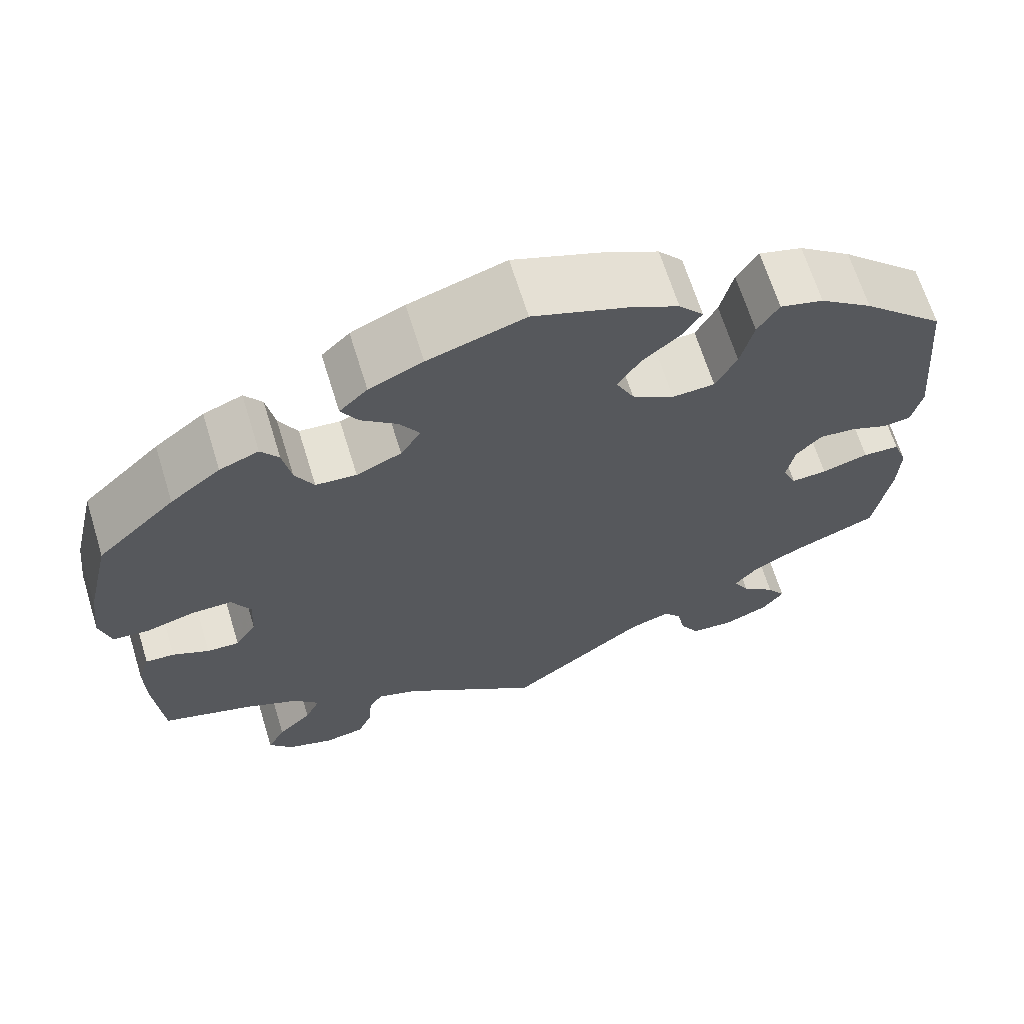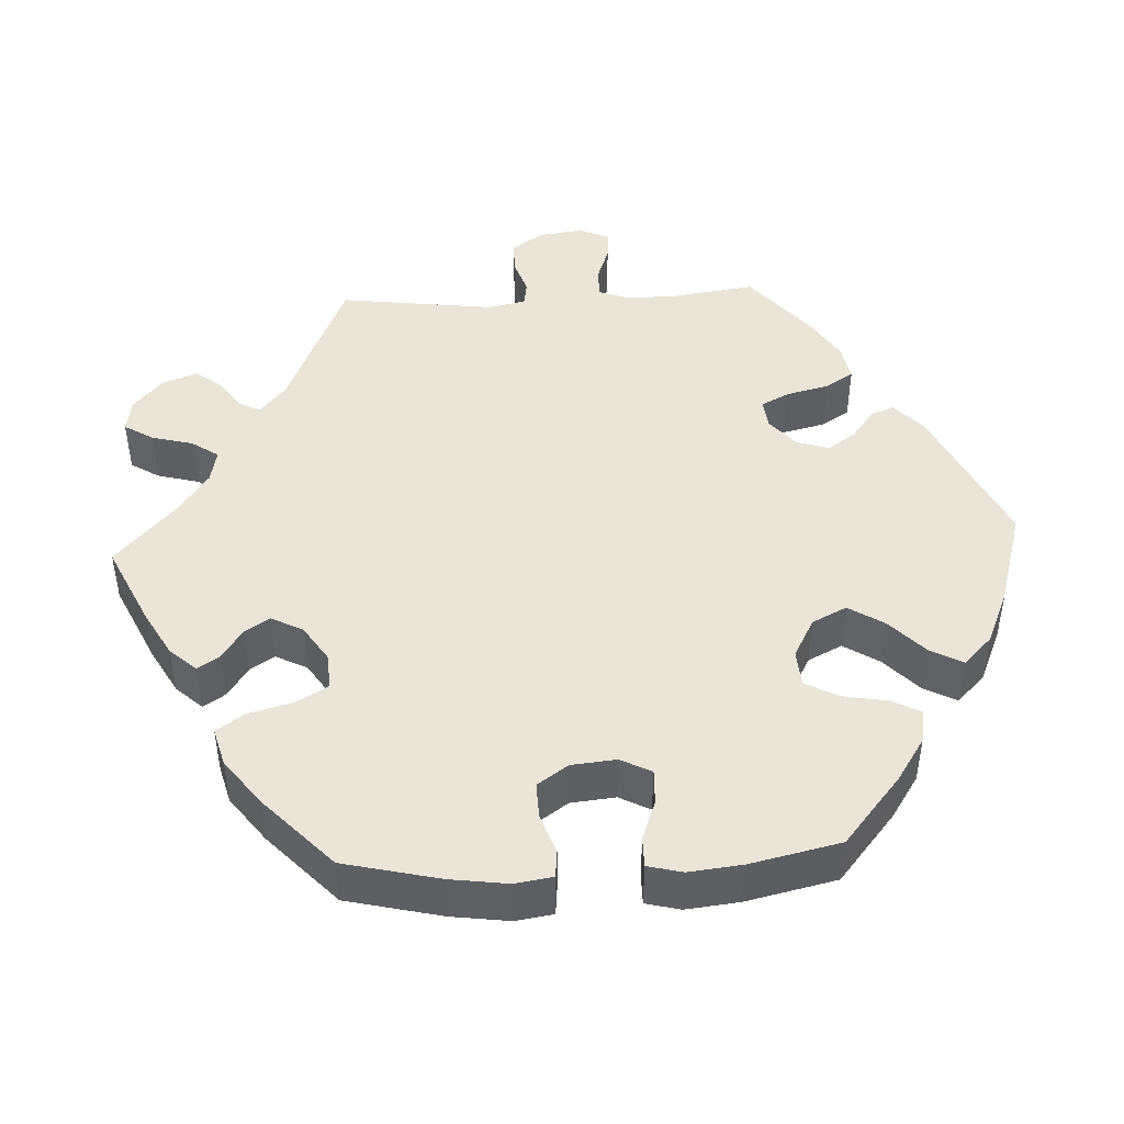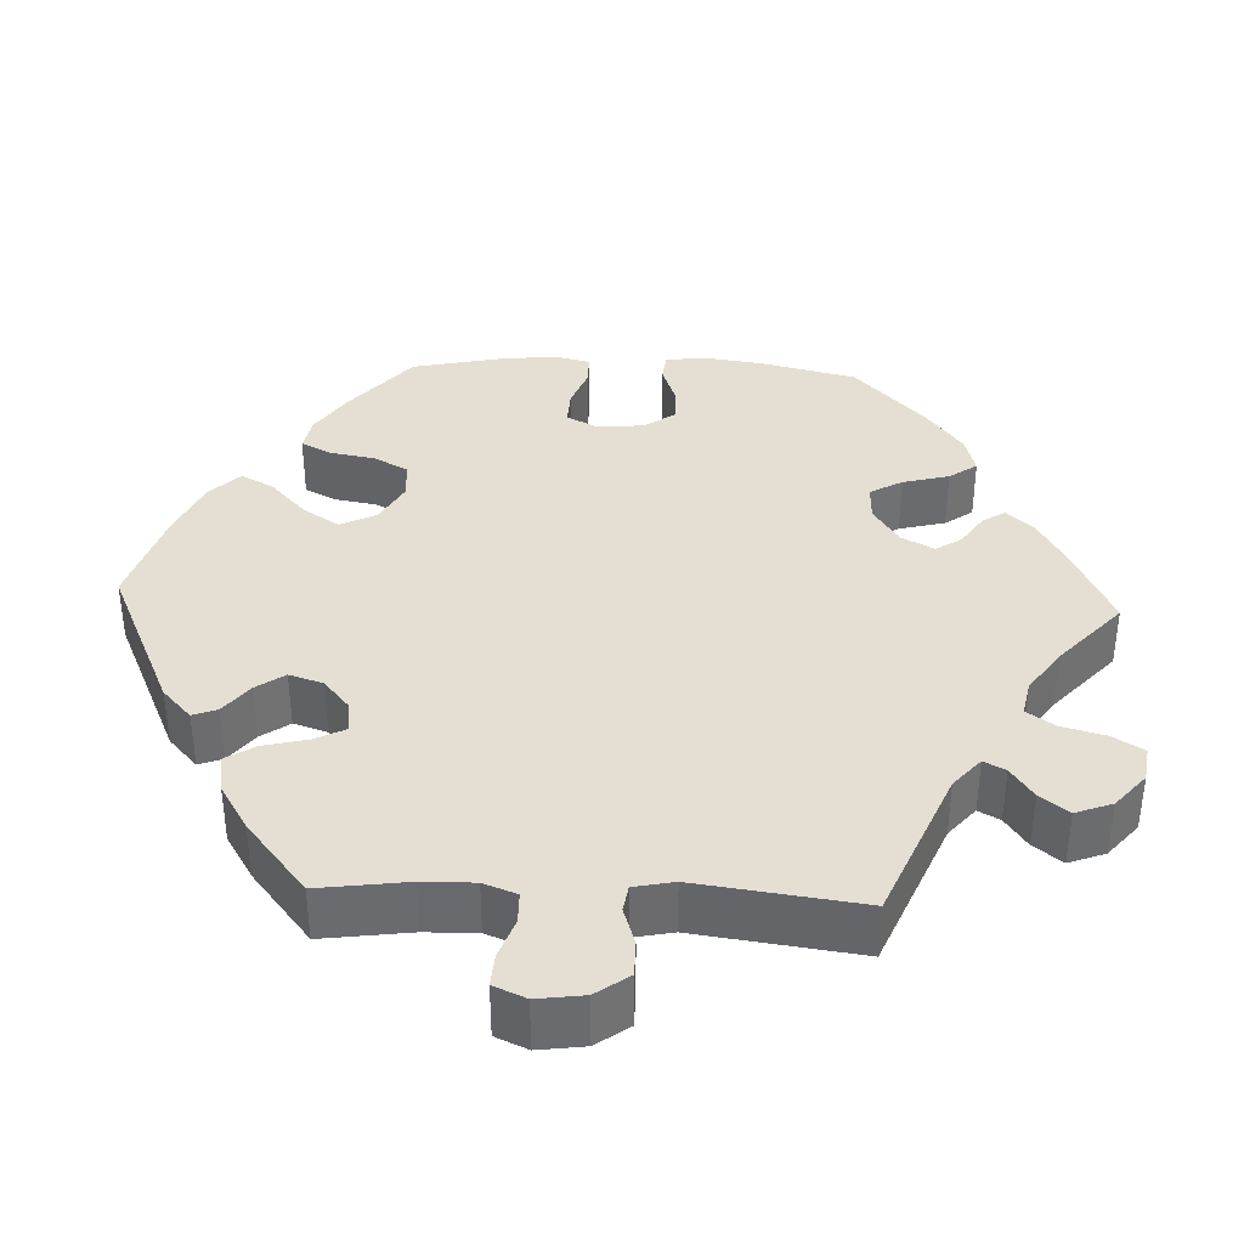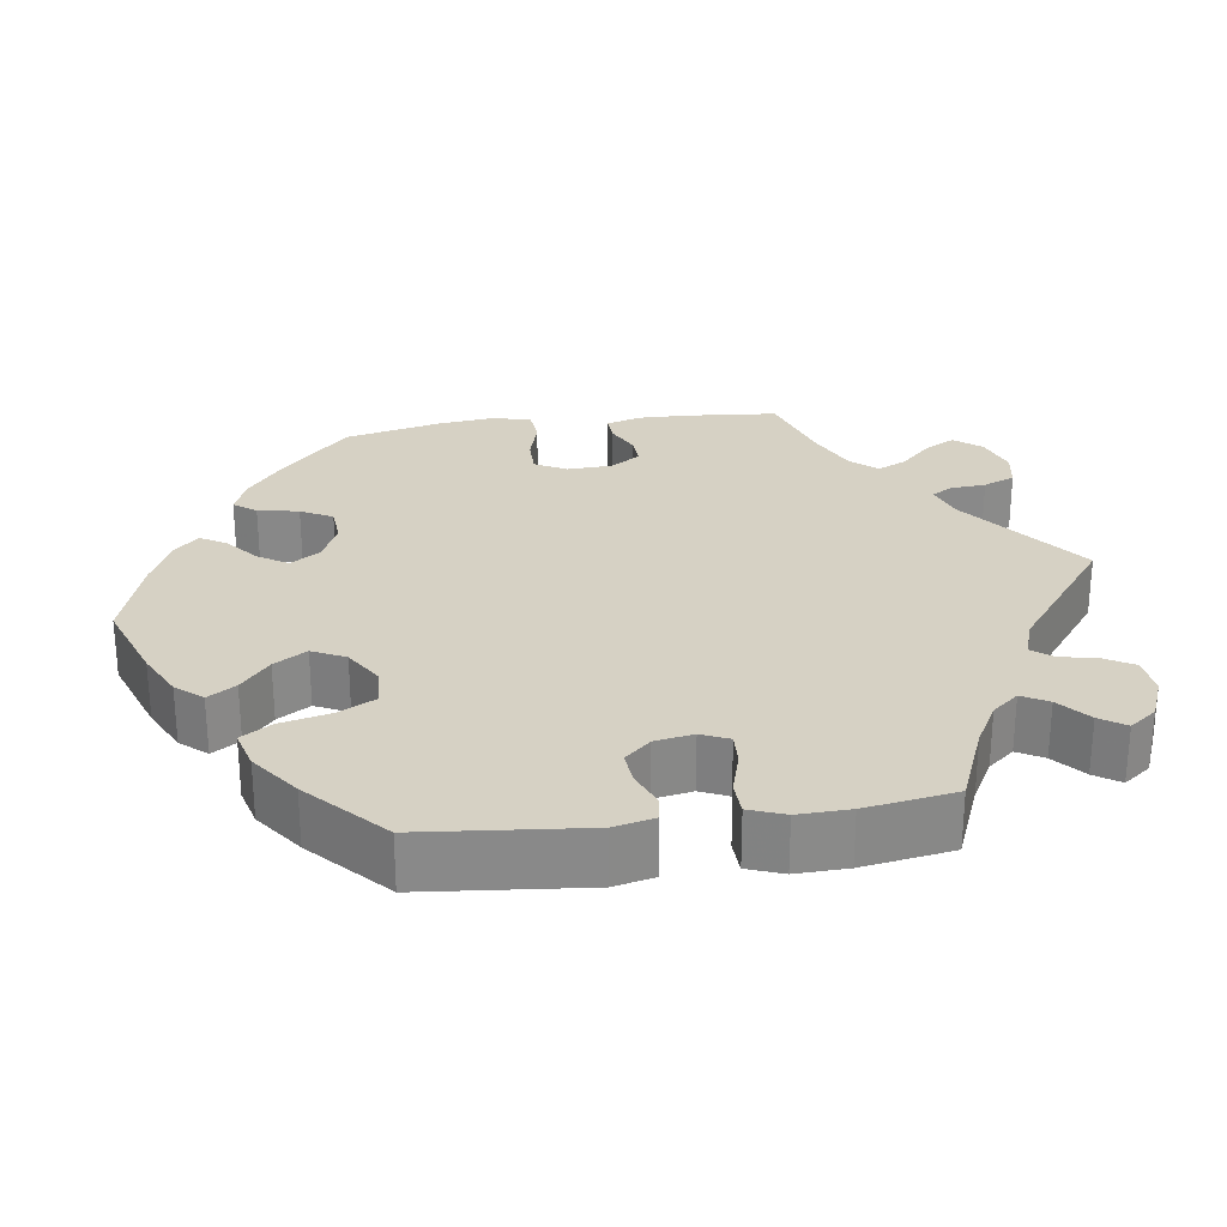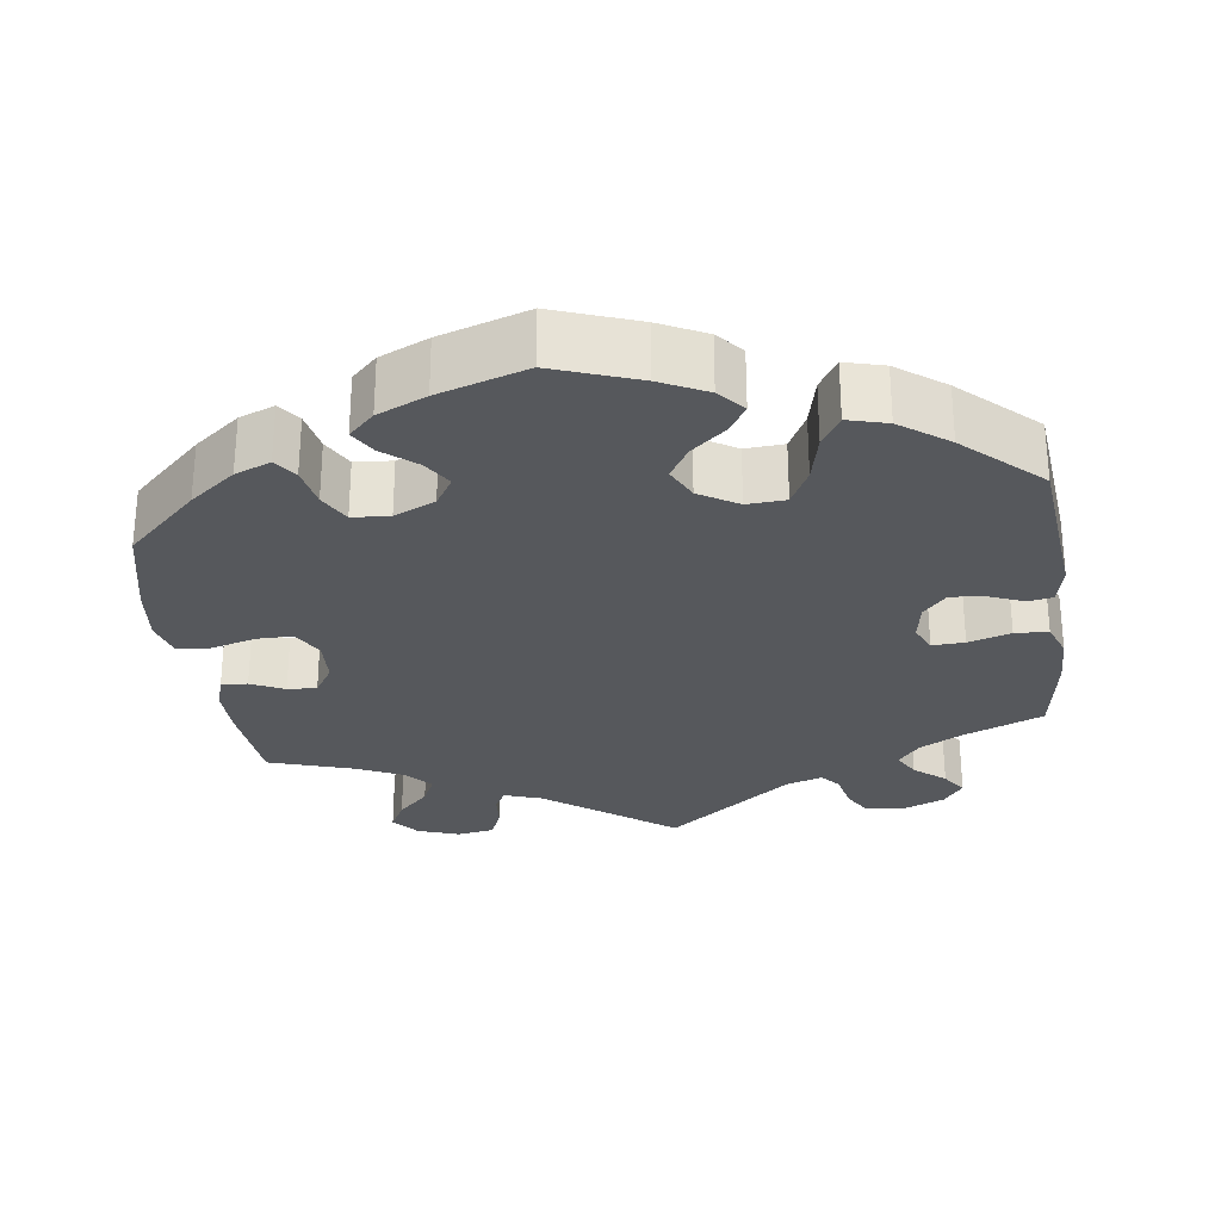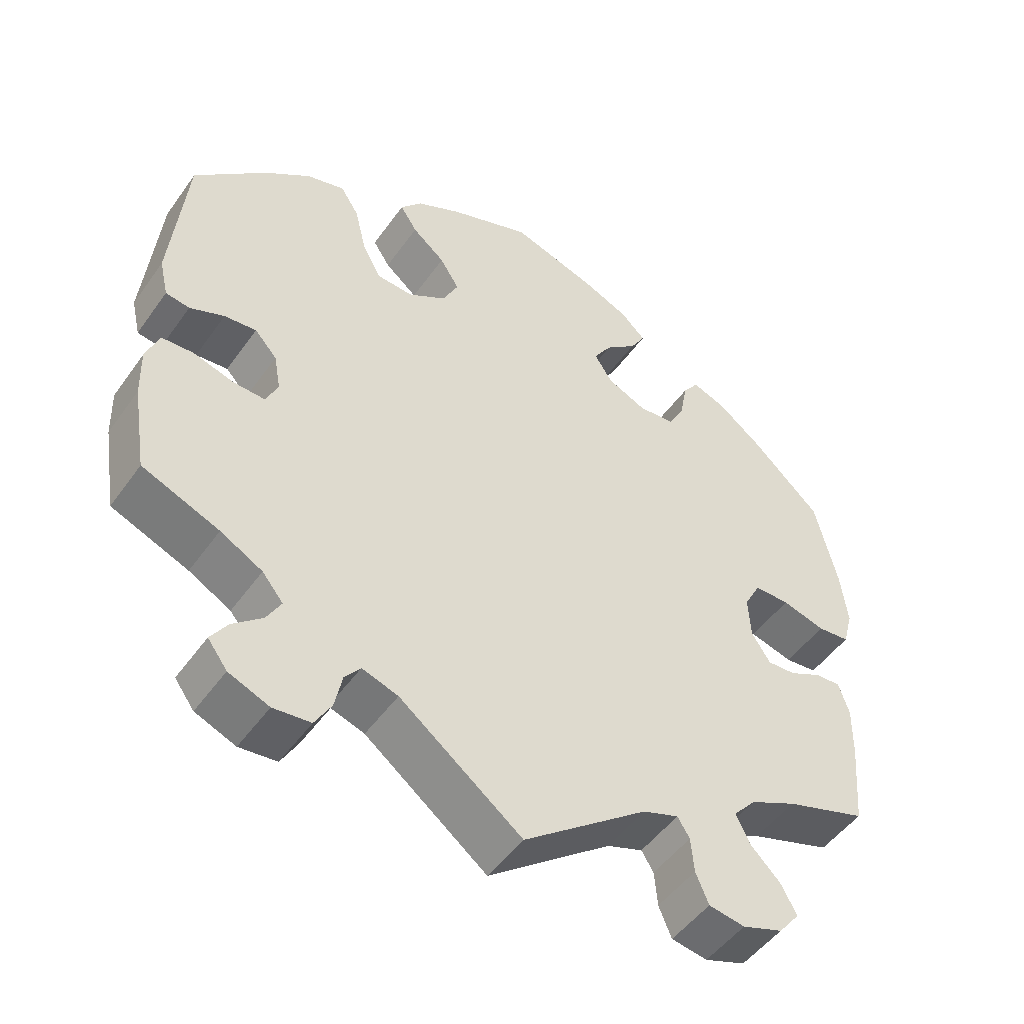
<metadata>
{"format":"obj","ext":"obj","renderer":"f3d","projection":"perspective","resolution":1024,"background":"white","views":[{"elev":66.5,"azim":-17.2,"up":"+Z"},{"elev":45.3,"azim":-33.0,"up":"+Y"},{"elev":37.0,"azim":152.5,"up":"+Y"},{"elev":27.0,"azim":82.1,"up":"+Y"},{"elev":-28.0,"azim":8.0,"up":"+Y"},{"elev":-49.5,"azim":146.0,"up":"+Z"}]}
</metadata>
<code>
v -0.165 0.07 -0.453
v -0.213 0.07 -0.436
v -0.229 0.07 -0.462
v -0.233 0.07 -0.509
v -0.25 0.07 -0.55
v -0.298 0.07 -0.558
v -0.352 0.07 -0.539
v -0.38 0.07 -0.504
v -0.359 0.07 -0.465
v -0.319 0.07 -0.425
v -0.301 0.07 -0.387
v -0.331 0.07 -0.353
v -0.393 0.07 -0.324
v -0.501 0.07 -0.289
v -0.511 0.07 -0.172
v -0.512 0.07 -0.104
v -0.498 0.07 -0.06
v -0.464 0.07 -0.062
v -0.421 0.07 -0.083
v -0.383 0.07 -0.085
v -0.358 0.07 -0.046
v -0.355 0.07 0.012
v -0.377 0.07 0.053
v -0.424 0.07 0.053
v -0.482 0.07 0.037
v -0.525 0.07 0.041
v -0.538 0.07 0.09
v -0.529 0.07 0.165
v -0.5 0.07 0.289
v -0.408 0.07 0.376
v -0.349 0.07 0.422
v -0.303 0.07 0.44
v -0.282 0.07 0.411
v -0.272 0.07 0.358
v -0.25 0.07 0.317
v -0.202 0.07 0.313
v -0.149 0.07 0.337
v -0.125 0.07 0.375
v -0.149 0.07 0.413
v -0.191 0.07 0.448
v -0.211 0.07 0.482
v -0.178 0.07 0.514
v -0.115 0.07 0.542
v -0.001 0.07 0.578
v 0.108 0.07 0.538
v 0.168 0.07 0.508
v 0.197 0.07 0.474
v 0.174 0.07 0.438
v 0.13 0.07 0.401
v 0.104 0.07 0.359
v 0.125 0.07 0.316
v 0.175 0.07 0.285
v 0.225 0.07 0.288
v 0.25 0.07 0.336
v 0.265 0.07 0.4
v 0.29 0.07 0.44
v 0.341 0.07 0.426
v 0.403 0.07 0.38
v 0.5 0.07 0.289
v 0.52 0.07 0.078
v 0.508 0.07 0.026
v 0.476 0.07 0.021
v 0.43 0.07 0.04
v 0.387 0.07 0.044
v 0.357 0.07 0.011
v 0.348 0.07 -0.039
v 0.364 0.07 -0.075
v 0.406 0.07 -0.073
v 0.461 0.07 -0.057
v 0.504 0.07 -0.059
v 0.521 0.07 -0.105
v 0.519 0.07 -0.172
v 0.5 0.07 -0.289
v 0.397 0.07 -0.331
v 0.341 0.07 -0.362
v 0.313 0.07 -0.396
v 0.332 0.07 -0.43
v 0.372 0.07 -0.464
v 0.394 0.07 -0.497
v 0.368 0.07 -0.532
v 0.314 0.07 -0.554
v 0.264 0.07 -0.549
v 0.242 0.07 -0.511
v 0.232 0.07 -0.463
v 0.211 0.07 -0.437
v 0.163 0.07 -0.453
v 0 0.07 -0.578
v -0.165 0 -0.453
v -0.213 0 -0.436
v -0.229 0 -0.462
v -0.233 0 -0.509
v -0.25 0 -0.55
v -0.298 0 -0.558
v -0.352 0 -0.539
v -0.38 0 -0.504
v -0.359 0 -0.465
v -0.319 0 -0.425
v -0.301 0 -0.387
v -0.331 0 -0.353
v -0.393 0 -0.324
v -0.501 0 -0.289
v -0.511 0 -0.172
v -0.512 0 -0.104
v -0.498 0 -0.06
v -0.464 0 -0.062
v -0.421 0 -0.083
v -0.383 0 -0.085
v -0.358 0 -0.046
v -0.355 0 0.012
v -0.377 0 0.053
v -0.424 0 0.053
v -0.482 0 0.037
v -0.525 0 0.041
v -0.538 0 0.09
v -0.529 0 0.165
v -0.5 0 0.289
v -0.408 0 0.376
v -0.349 0 0.422
v -0.303 0 0.44
v -0.282 0 0.411
v -0.272 0 0.358
v -0.25 0 0.317
v -0.202 0 0.313
v -0.149 0 0.337
v -0.125 0 0.375
v -0.149 0 0.413
v -0.191 0 0.448
v -0.211 0 0.482
v -0.178 0 0.514
v -0.115 0 0.542
v -0.001 0 0.578
v 0.108 0 0.538
v 0.168 0 0.508
v 0.197 0 0.474
v 0.174 0 0.438
v 0.13 0 0.401
v 0.104 0 0.359
v 0.125 0 0.316
v 0.175 0 0.285
v 0.225 0 0.288
v 0.25 0 0.336
v 0.265 0 0.4
v 0.29 0 0.44
v 0.341 0 0.426
v 0.403 0 0.38
v 0.5 0 0.289
v 0.52 0 0.078
v 0.508 0 0.026
v 0.476 0 0.021
v 0.43 0 0.04
v 0.387 0 0.044
v 0.357 0 0.011
v 0.348 0 -0.039
v 0.364 0 -0.075
v 0.406 0 -0.073
v 0.461 0 -0.057
v 0.504 0 -0.059
v 0.521 0 -0.105
v 0.519 0 -0.172
v 0.5 0 -0.289
v 0.397 0 -0.331
v 0.341 0 -0.362
v 0.313 0 -0.396
v 0.332 0 -0.43
v 0.372 0 -0.464
v 0.394 0 -0.497
v 0.368 0 -0.532
v 0.314 0 -0.554
v 0.264 0 -0.549
v 0.242 0 -0.511
v 0.232 0 -0.463
v 0.211 0 -0.437
v 0.163 0 -0.453
v 0 0 -0.578
f 86 87 1
f 85 86 1 2
f 81 82 83 84
f 81 84 85
f 80 81 85
f 77 78 79 80
f 76 77 80 85
f 75 76 85 2
f 71 72 73 74
f 71 74 75 2
f 68 69 70 71
f 67 68 71 2
f 60 61 62 63
f 60 63 64
f 59 60 64
f 58 59 64 65
f 54 55 56 57
f 53 54 57 58
f 46 47 48 49
f 46 49 50
f 45 46 50
f 44 45 50
f 43 44 50
f 42 43 50 51
f 39 40 41 42
f 38 39 42 51
f 31 32 33 34
f 31 34 35
f 30 31 35
f 29 30 35
f 28 29 35 36
f 24 25 26 27
f 23 24 27 28
f 16 17 18 19
f 16 19 20
f 13 14 15 16
f 12 13 16 20
f 11 12 20 21
f 7 8 9 10
f 7 10 11
f 6 7 11
f 3 4 5 6
f 2 3 6 11
f 66 67 2 11
f 53 58 65 66
f 52 53 66 11
f 37 38 51 52
f 36 37 52 11
f 23 28 36
f 22 23 36
f 11 21 22 36
f 88 174 173
f 89 88 173 172
f 171 170 169 168
f 172 171 168
f 172 168 167
f 167 166 165 164
f 172 167 164 163
f 89 172 163 162
f 161 160 159 158
f 89 162 161 158
f 158 157 156 155
f 89 158 155 154
f 150 149 148 147
f 151 150 147
f 151 147 146
f 152 151 146 145
f 144 143 142 141
f 145 144 141 140
f 136 135 134 133
f 137 136 133
f 137 133 132
f 137 132 131
f 137 131 130
f 138 137 130 129
f 129 128 127 126
f 138 129 126 125
f 121 120 119 118
f 122 121 118
f 122 118 117
f 122 117 116
f 123 122 116 115
f 114 113 112 111
f 115 114 111 110
f 106 105 104 103
f 107 106 103
f 103 102 101 100
f 107 103 100 99
f 108 107 99 98
f 97 96 95 94
f 98 97 94
f 98 94 93
f 93 92 91 90
f 98 93 90 89
f 98 89 154 153
f 153 152 145 140
f 98 153 140 139
f 139 138 125 124
f 98 139 124 123
f 123 115 110
f 123 110 109
f 123 109 108 98
f 1 88 89 2
f 2 89 90 3
f 3 90 91 4
f 4 91 92 5
f 5 92 93 6
f 6 93 94 7
f 7 94 95 8
f 8 95 96 9
f 9 96 97 10
f 10 97 98 11
f 11 98 99 12
f 12 99 100 13
f 13 100 101 14
f 14 101 102 15
f 15 102 103 16
f 16 103 104 17
f 17 104 105 18
f 18 105 106 19
f 19 106 107 20
f 20 107 108 21
f 21 108 109 22
f 22 109 110 23
f 23 110 111 24
f 24 111 112 25
f 25 112 113 26
f 26 113 114 27
f 27 114 115 28
f 28 115 116 29
f 29 116 117 30
f 30 117 118 31
f 31 118 119 32
f 32 119 120 33
f 33 120 121 34
f 34 121 122 35
f 35 122 123 36
f 36 123 124 37
f 37 124 125 38
f 38 125 126 39
f 39 126 127 40
f 40 127 128 41
f 41 128 129 42
f 42 129 130 43
f 43 130 131 44
f 44 131 132 45
f 45 132 133 46
f 46 133 134 47
f 47 134 135 48
f 48 135 136 49
f 49 136 137 50
f 50 137 138 51
f 51 138 139 52
f 52 139 140 53
f 53 140 141 54
f 54 141 142 55
f 55 142 143 56
f 56 143 144 57
f 57 144 145 58
f 58 145 146 59
f 59 146 147 60
f 60 147 148 61
f 61 148 149 62
f 62 149 150 63
f 63 150 151 64
f 64 151 152 65
f 65 152 153 66
f 66 153 154 67
f 67 154 155 68
f 68 155 156 69
f 69 156 157 70
f 70 157 158 71
f 71 158 159 72
f 72 159 160 73
f 73 160 161 74
f 74 161 162 75
f 75 162 163 76
f 76 163 164 77
f 77 164 165 78
f 78 165 166 79
f 79 166 167 80
f 80 167 168 81
f 81 168 169 82
f 82 169 170 83
f 83 170 171 84
f 84 171 172 85
f 85 172 173 86
f 86 173 174 87
f 87 174 88 1

</code>
